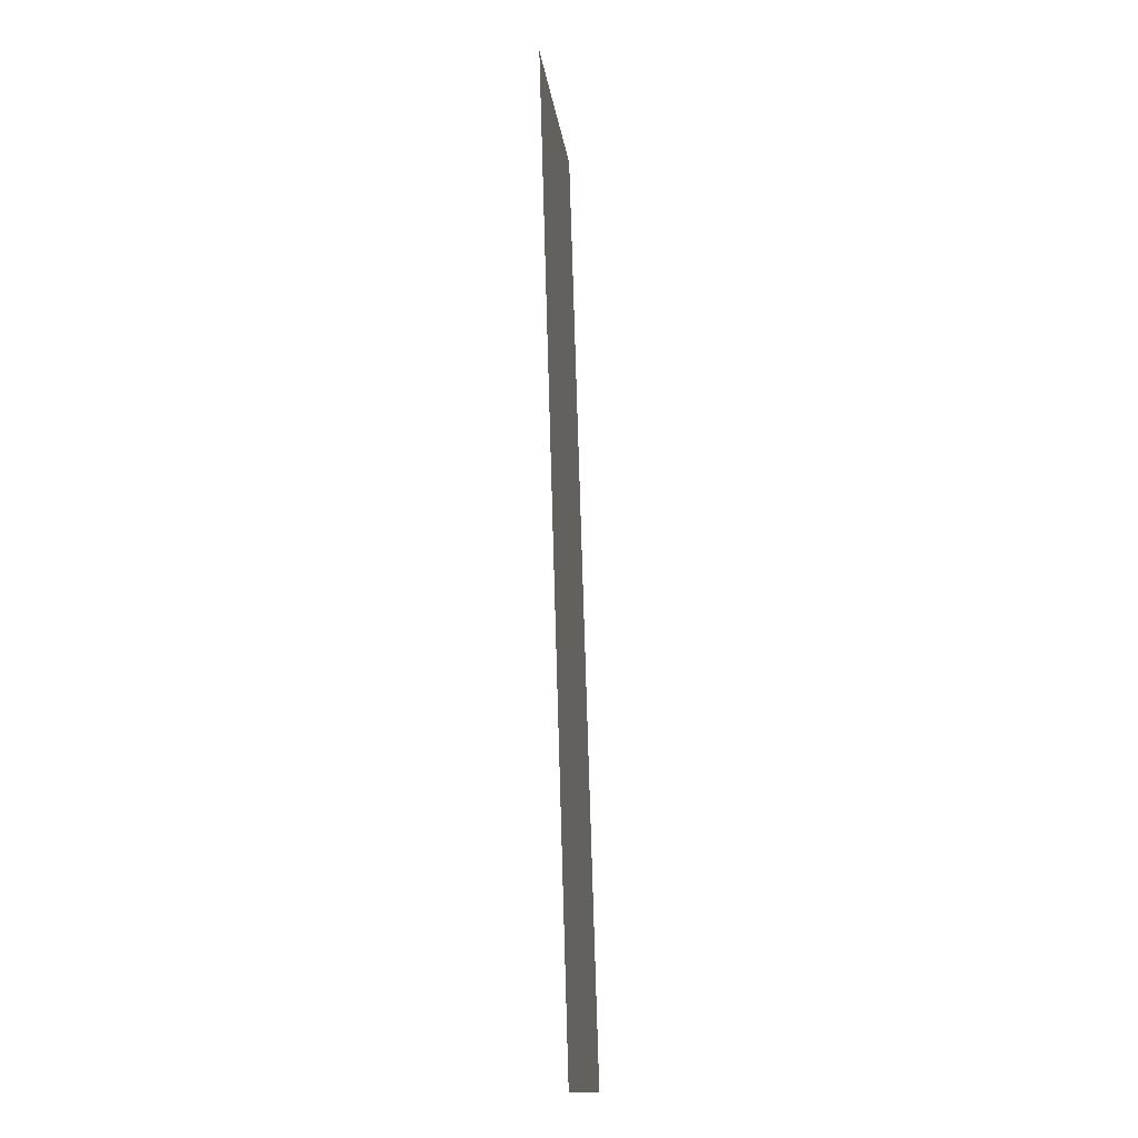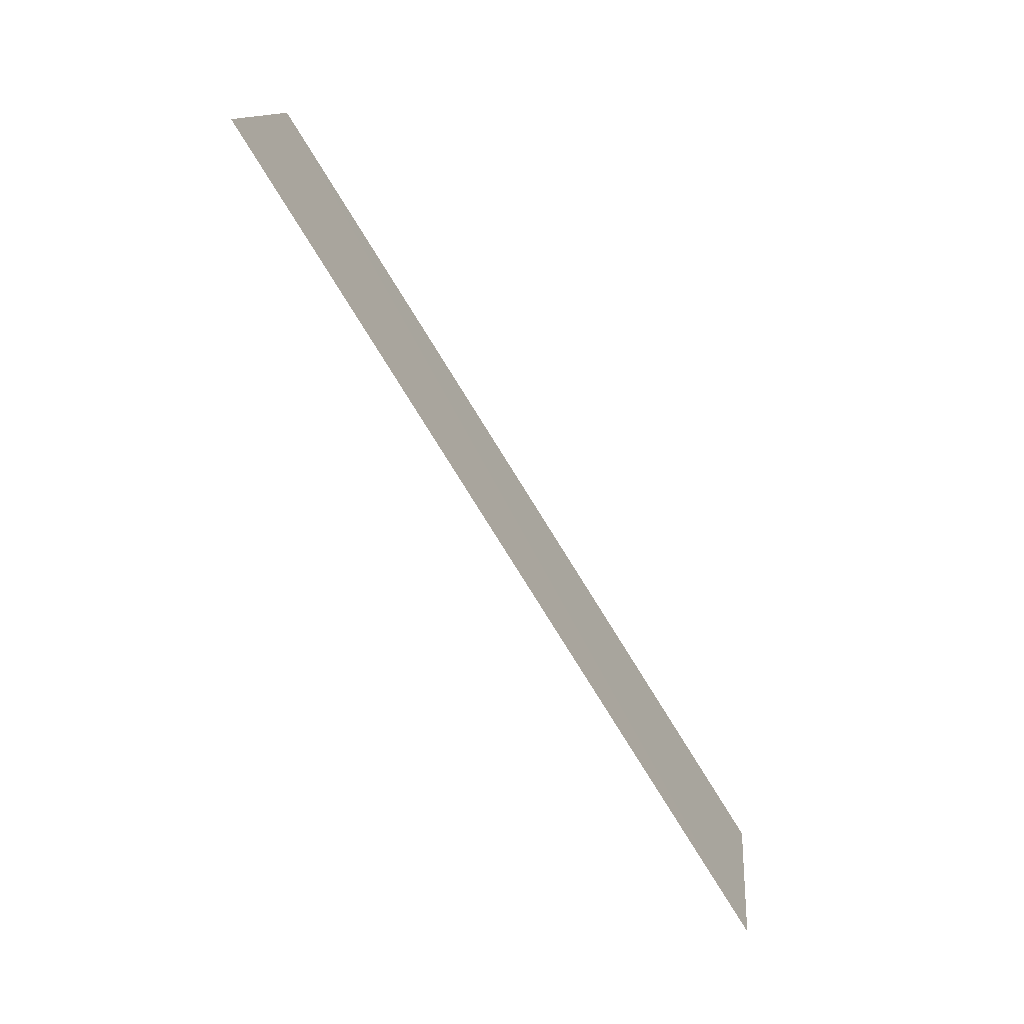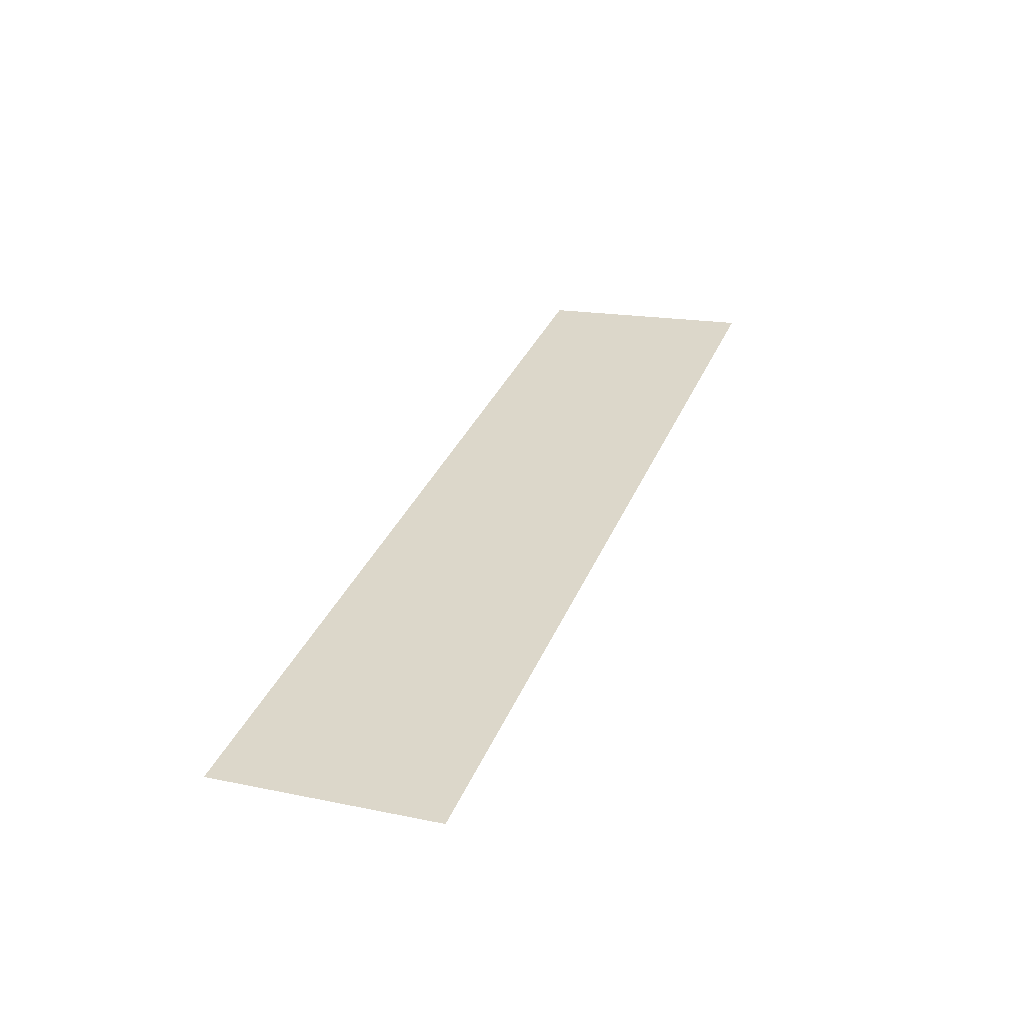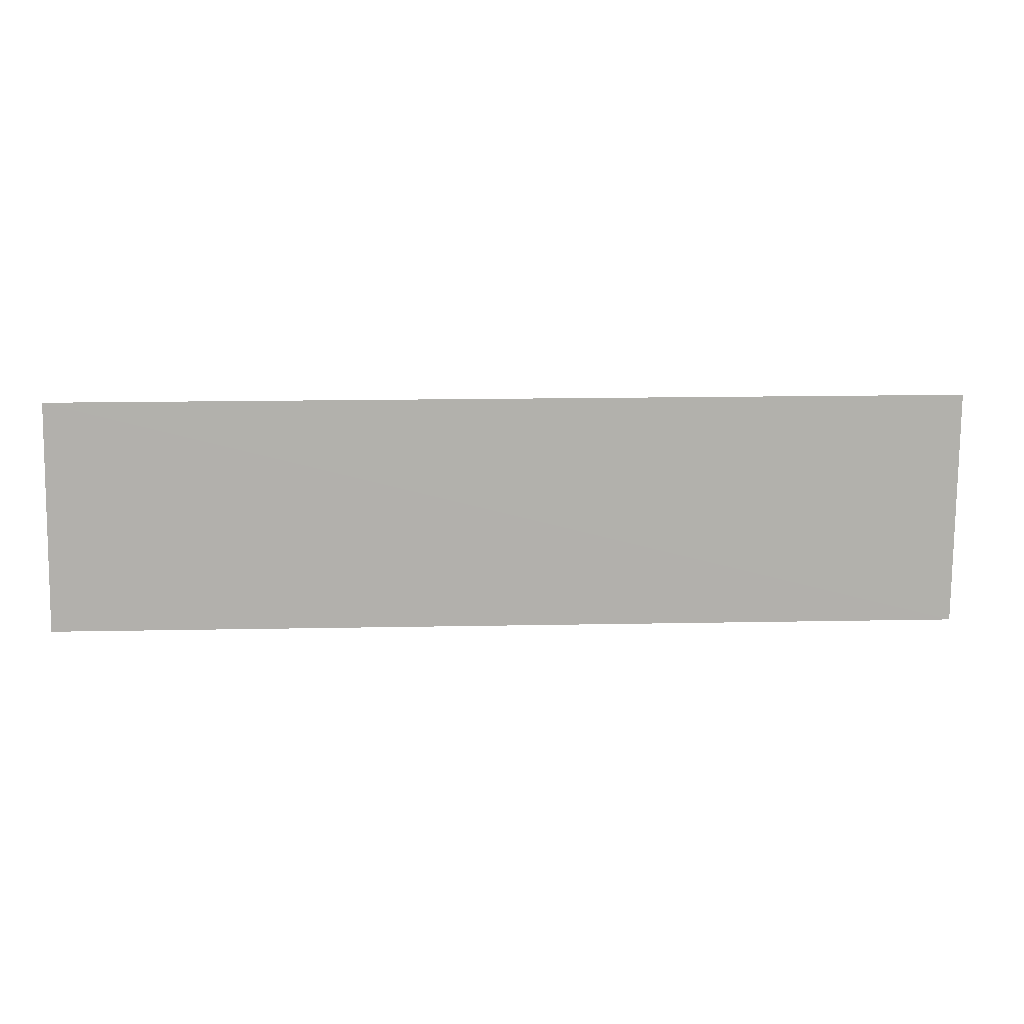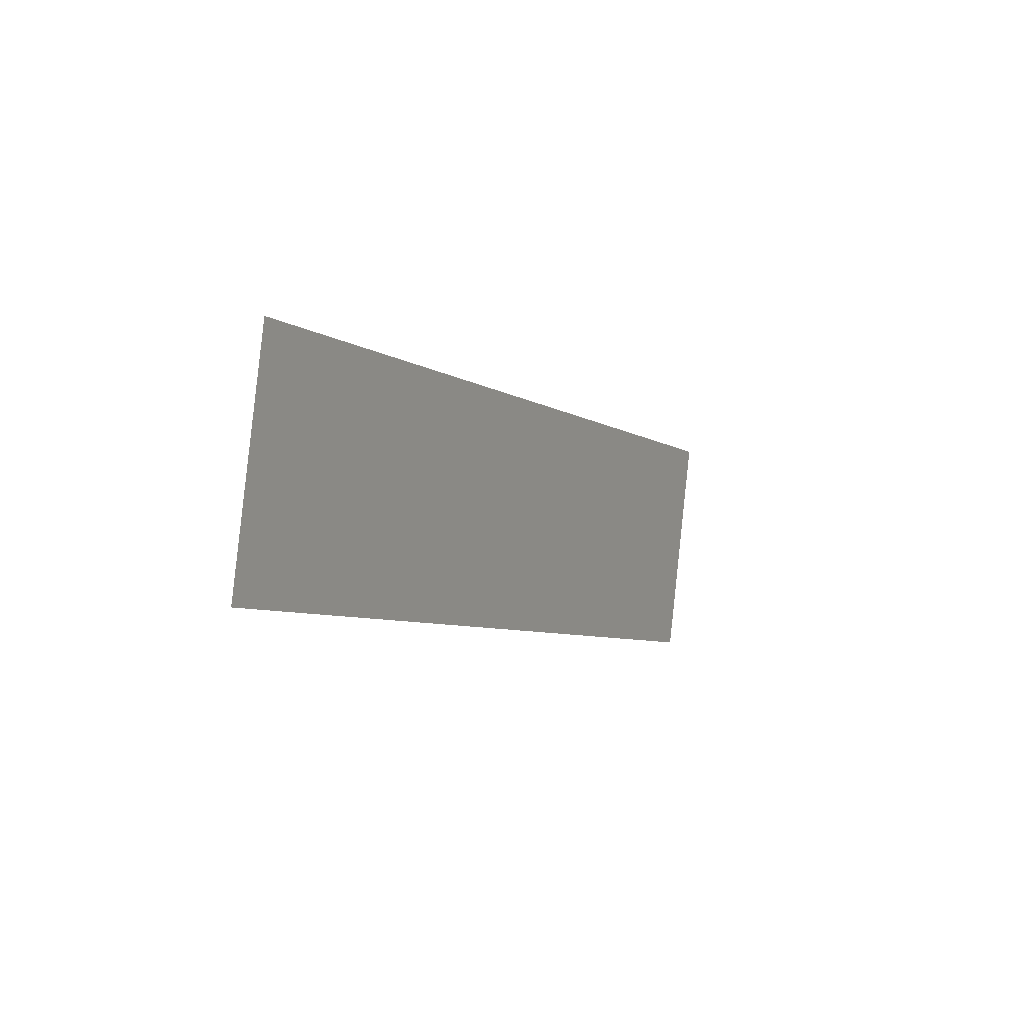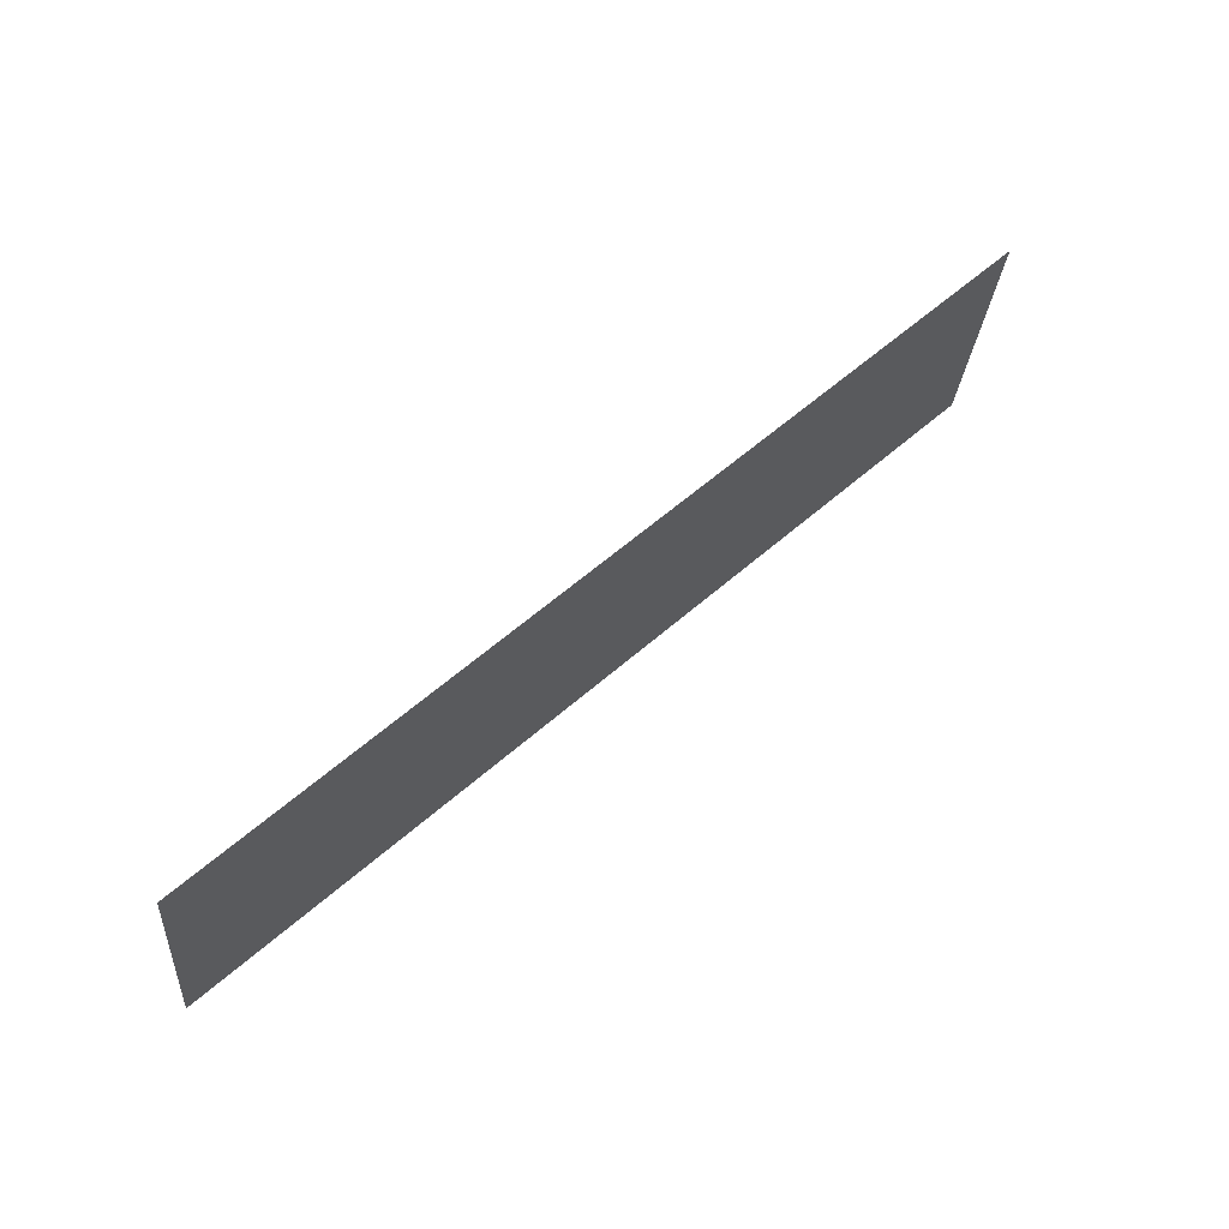
<metadata>
{"format":"obj","ext":"obj","renderer":"f3d","projection":"perspective","resolution":1024,"background":"white","views":[{"elev":75.2,"azim":-91.7,"up":"+Y"},{"elev":-79.8,"azim":121.9,"up":"+Y"},{"elev":35.6,"azim":-68.9,"up":"+Z"},{"elev":4.8,"azim":174.6,"up":"+Y"},{"elev":-6.0,"azim":116.7,"up":"+Y"},{"elev":55.9,"azim":136.9,"up":"+Y"}]}
</metadata>
<code>
o door_rear_r_llogo_door_rr_ok.004
v -2.826 -8.439 2.806
v -2.826 -6.674 2.596
v -9.927 -6.627 2.592
v -9.927 -8.439 2.806
v -2.826 -6.674 2.596
v -9.927 -8.439 2.806
f 4 1 2
f 3 6 5

</code>
